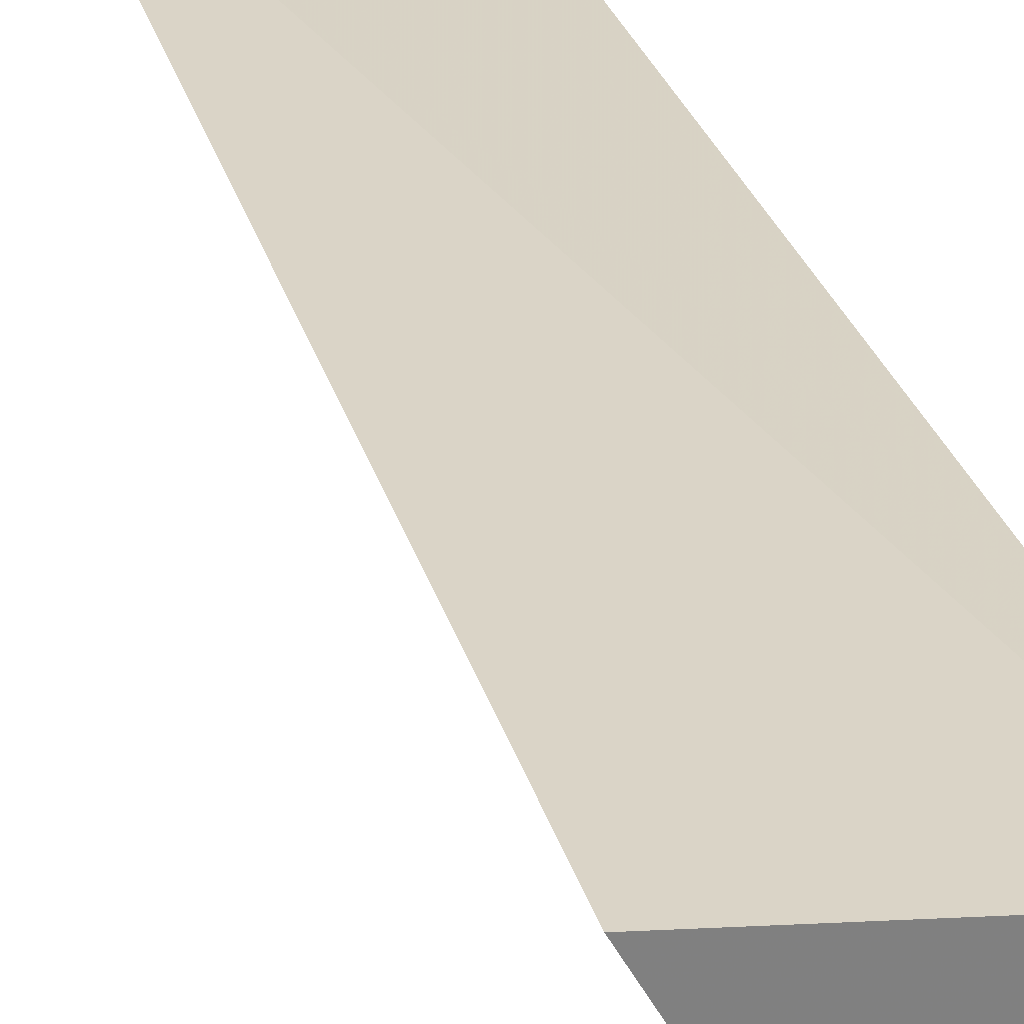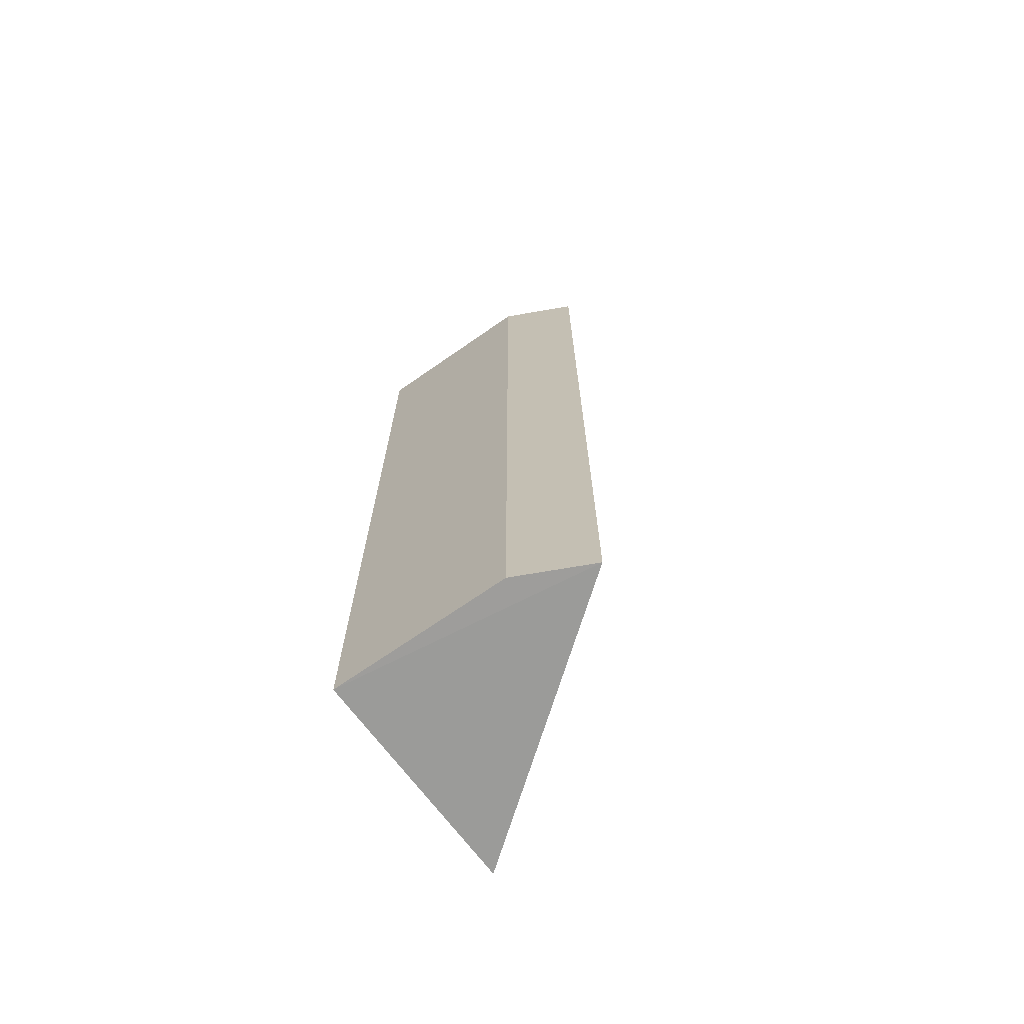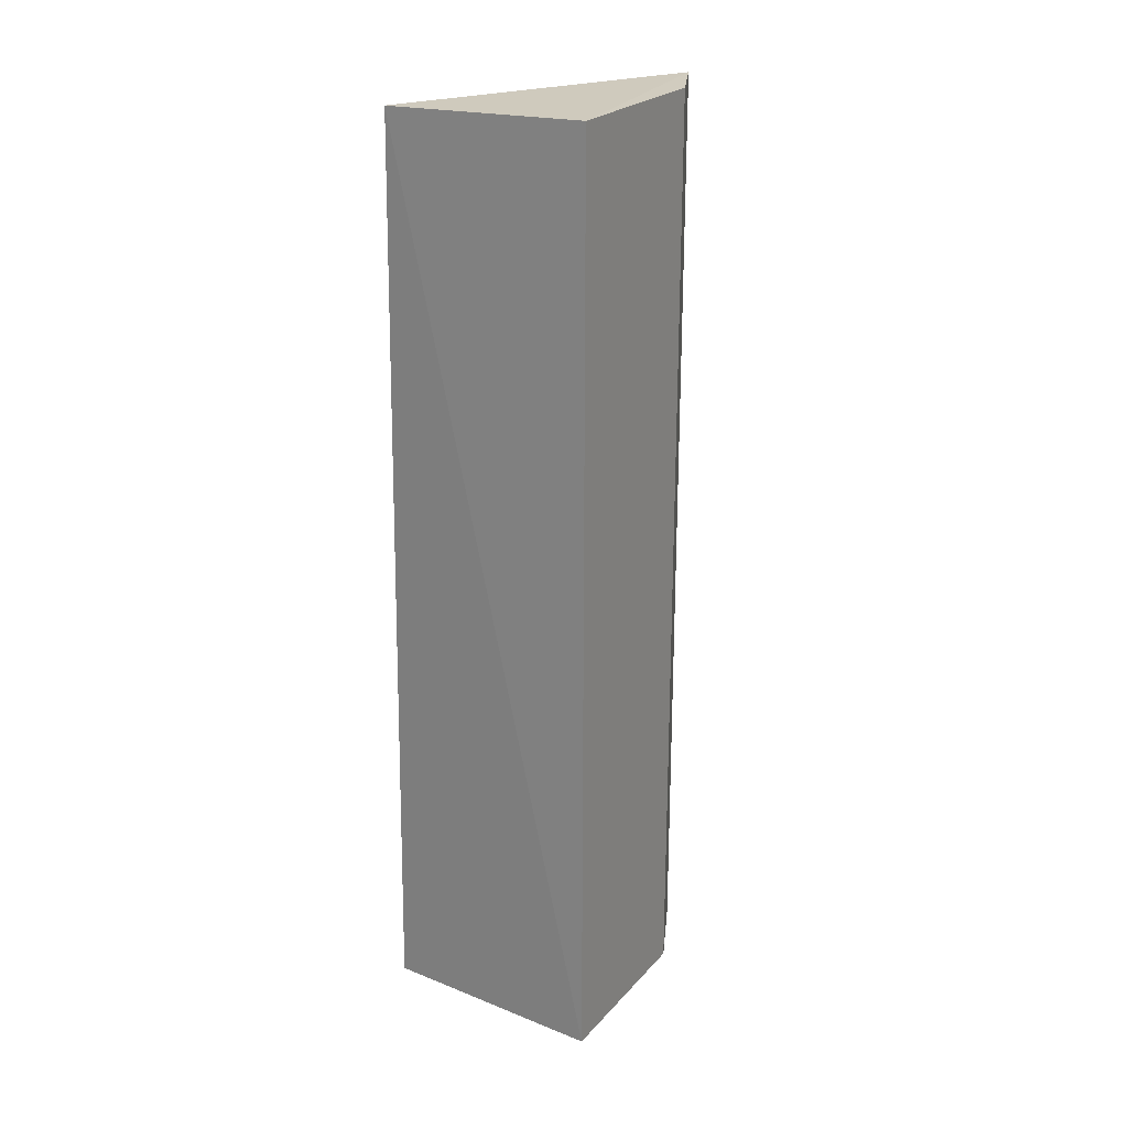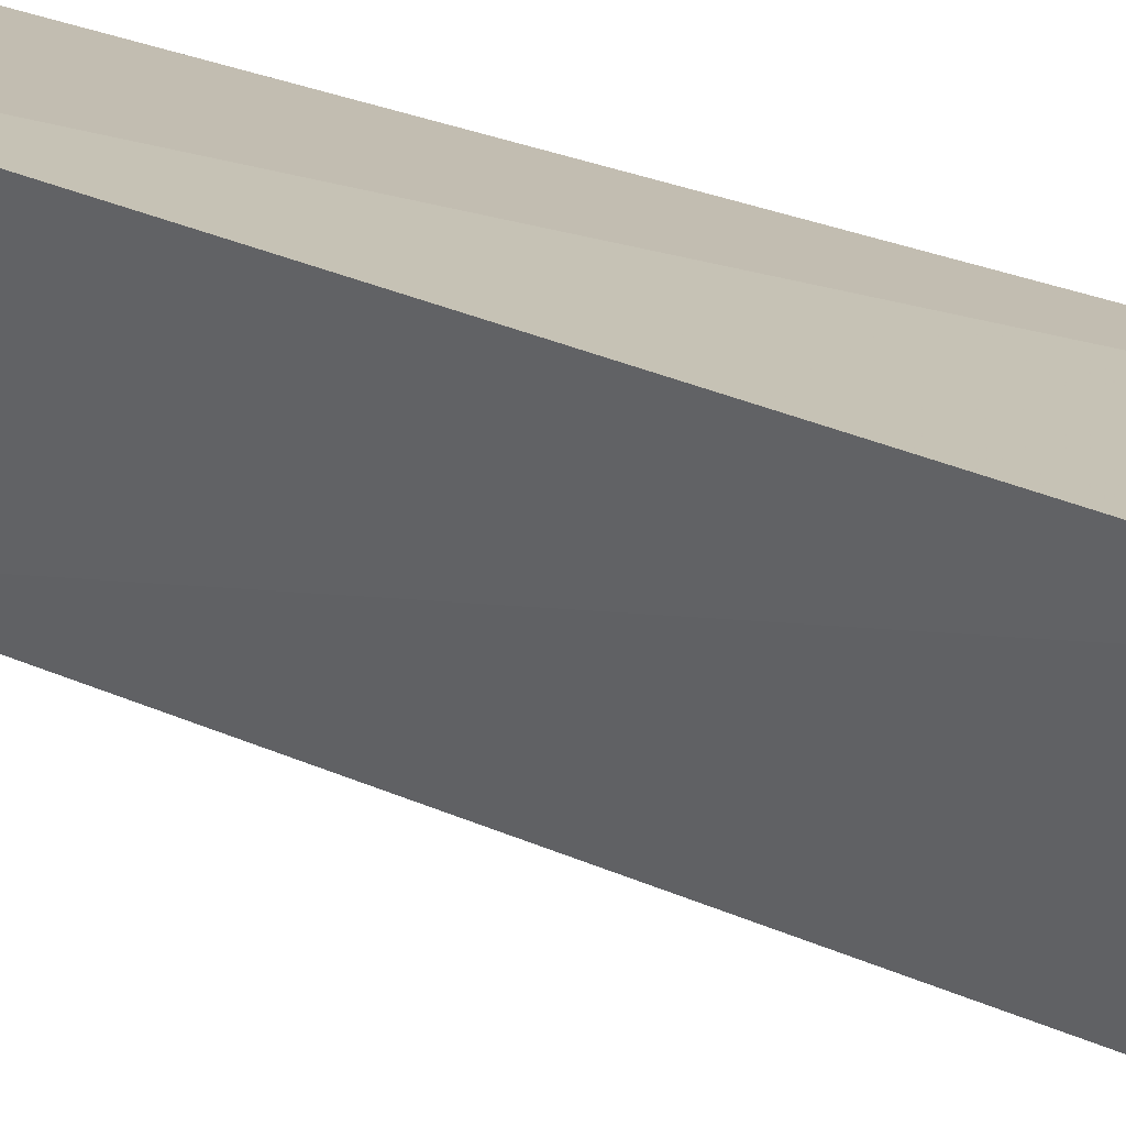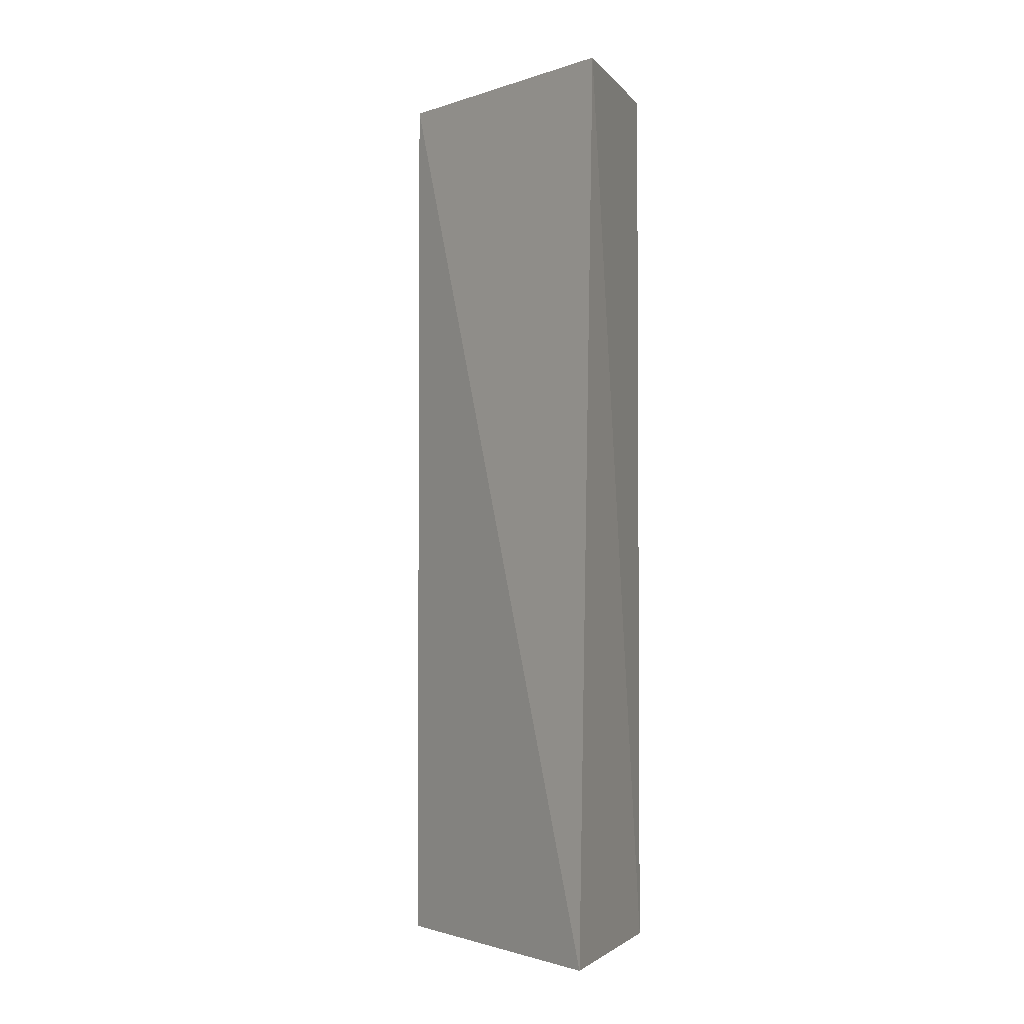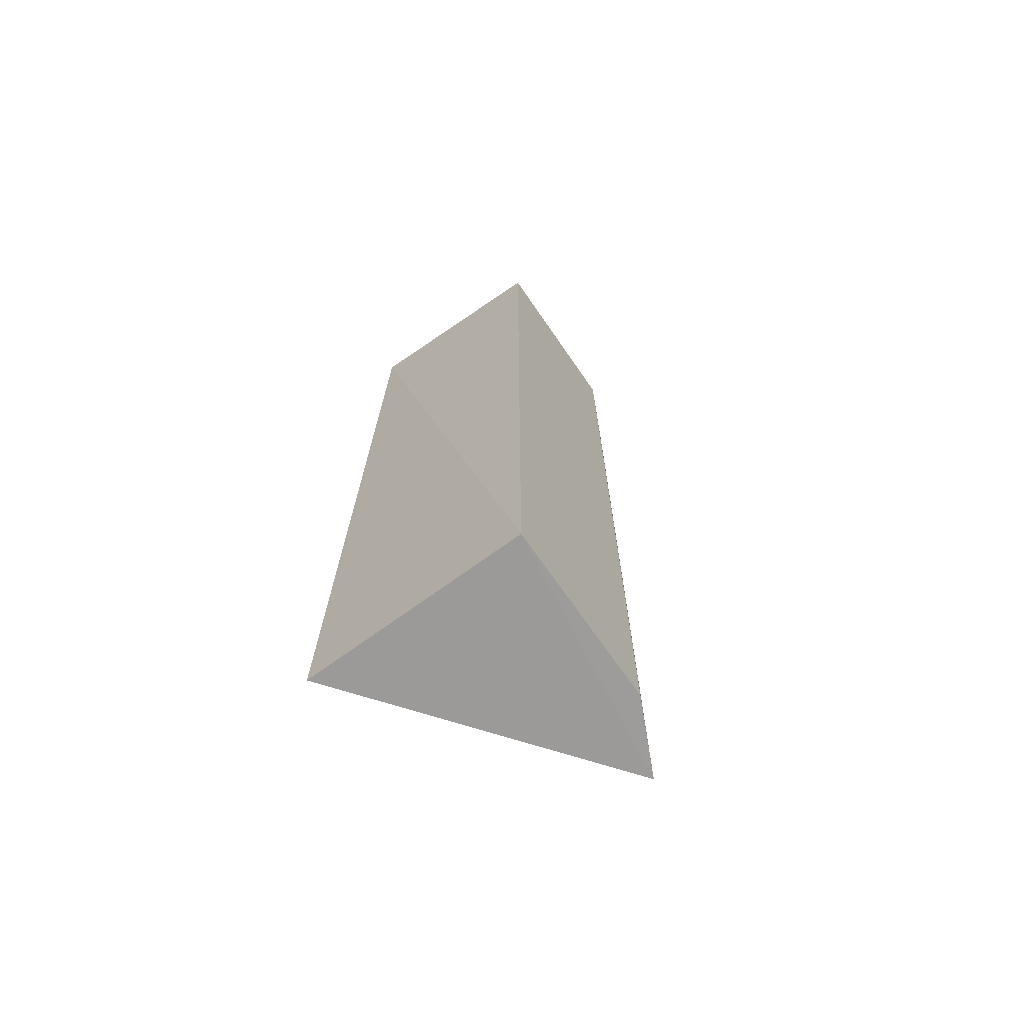
<metadata>
{"format":"obj","ext":"obj","renderer":"f3d","projection":"perspective","resolution":1024,"background":"white","views":[{"elev":30.2,"azim":-16.8,"up":"+Z"},{"elev":-70.4,"azim":134.8,"up":"+Y"},{"elev":23.9,"azim":40.6,"up":"+Y"},{"elev":24.5,"azim":-52.5,"up":"+Z"},{"elev":-2.5,"azim":-62.4,"up":"+Y"},{"elev":-70.0,"azim":44.6,"up":"+Y"}]}
</metadata>
<code>
v 0.08953 -0.3409 0.0709
v 0.07858 -0.3409 0.008395
v 0.08958 -0.007576 0.07087
v 0.0185 -0.009832 0.08407
v 0.009999 -0.3395 0.08222
v 0.06208 -0.007581 -0.01522
v 0.06205 -0.3409 -0.01521
v 0.07858 -0.007576 0.008395
f 1 2 3
f 1 3 4
f 5 1 4
f 6 4 3
f 6 5 4
f 7 2 1
f 7 1 5
f 7 6 2
f 7 5 6
f 8 6 3
f 8 3 2
f 8 2 6

</code>
